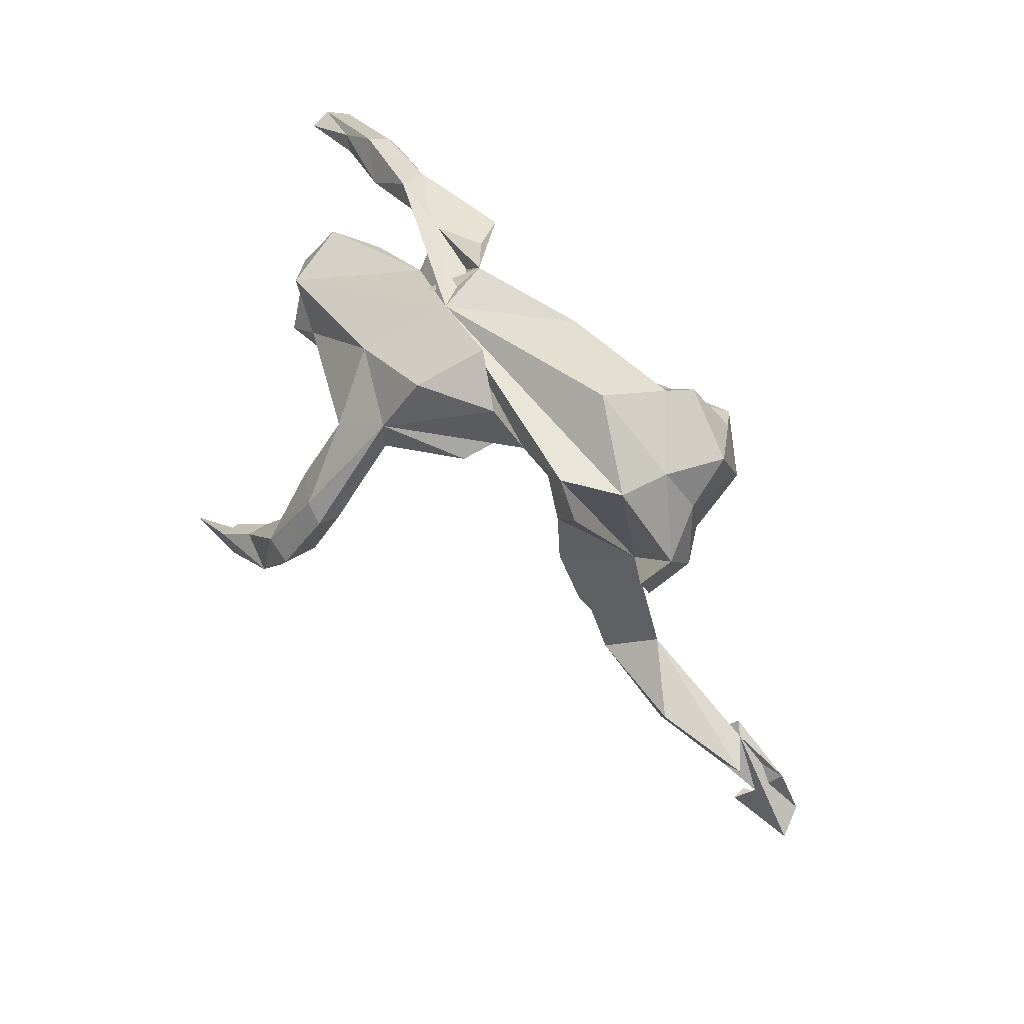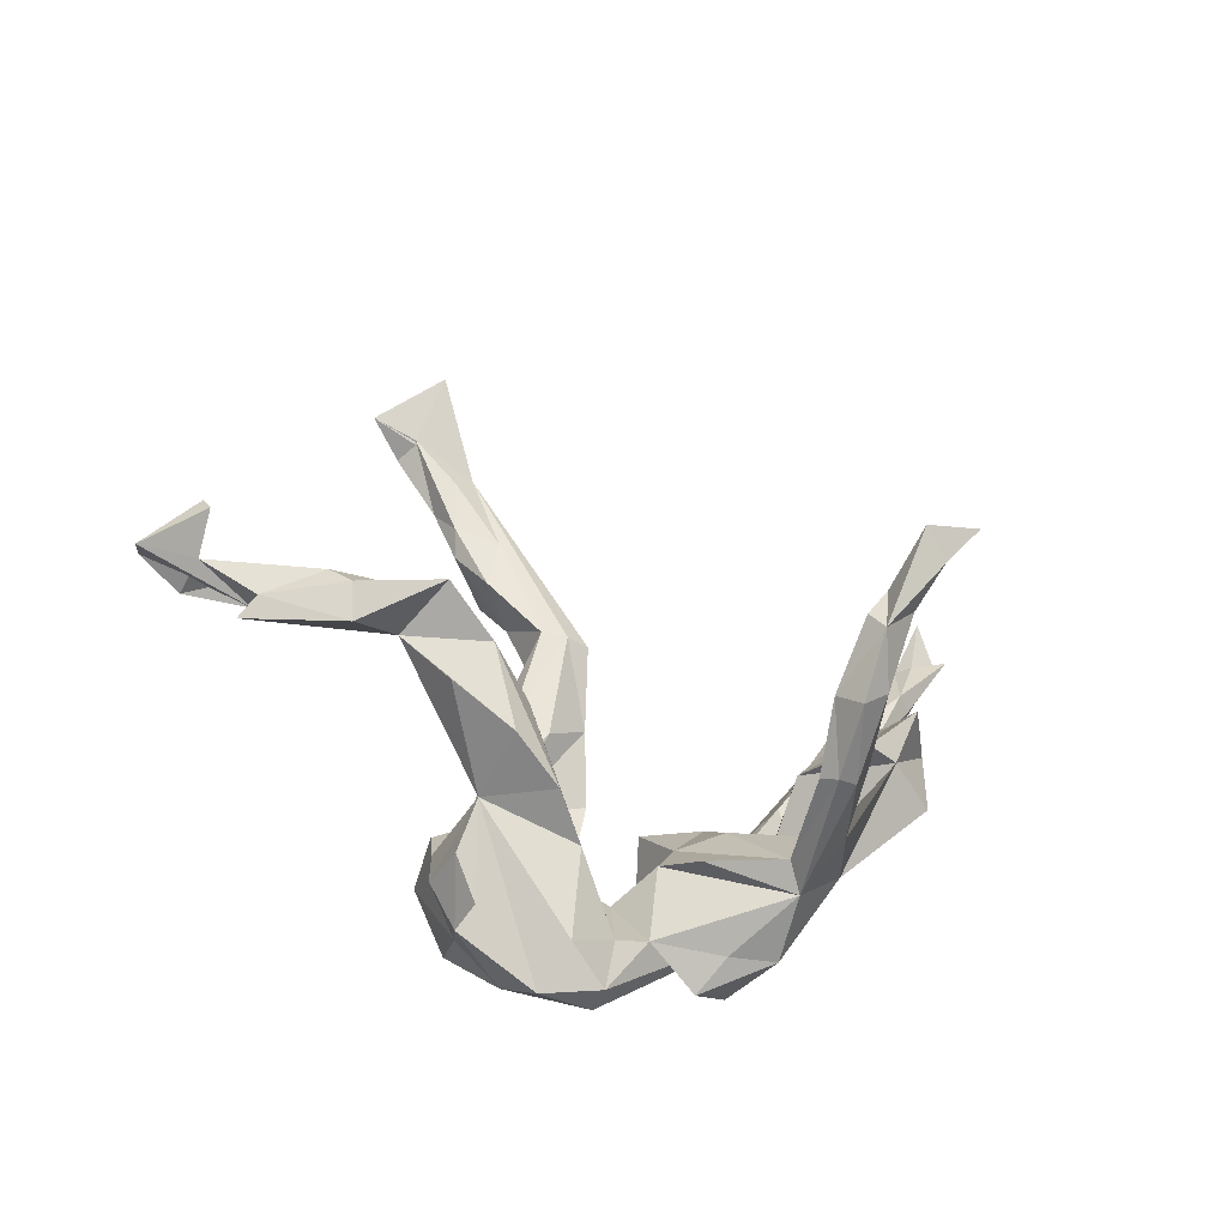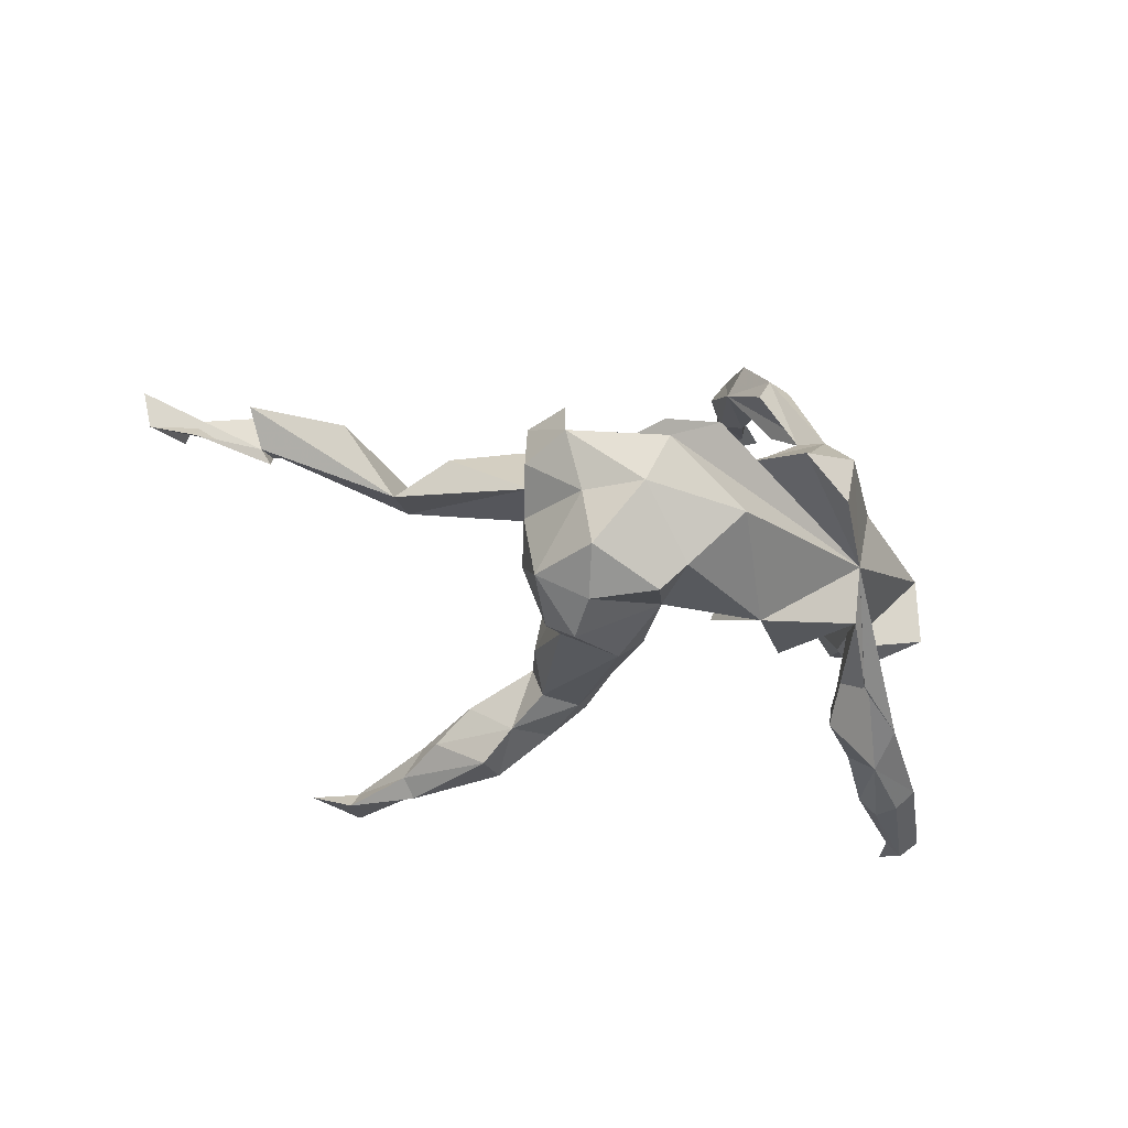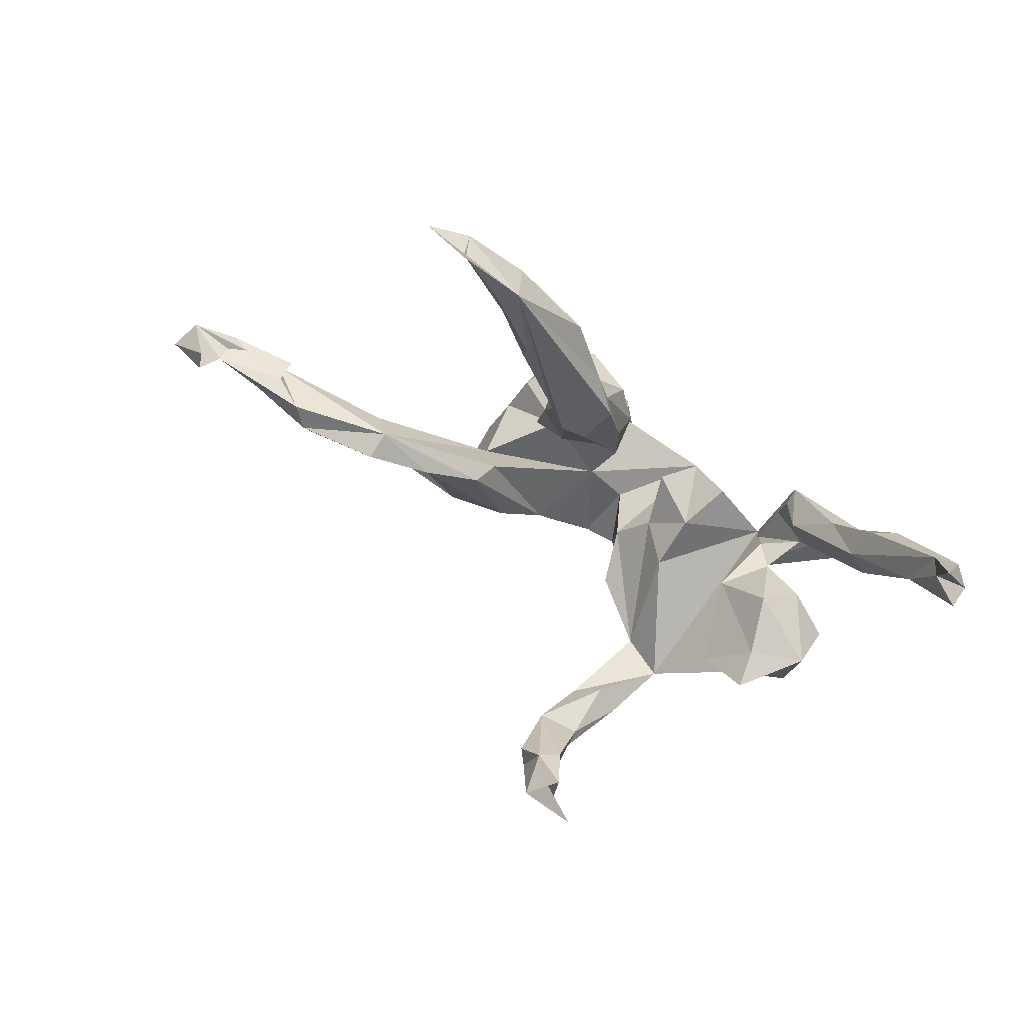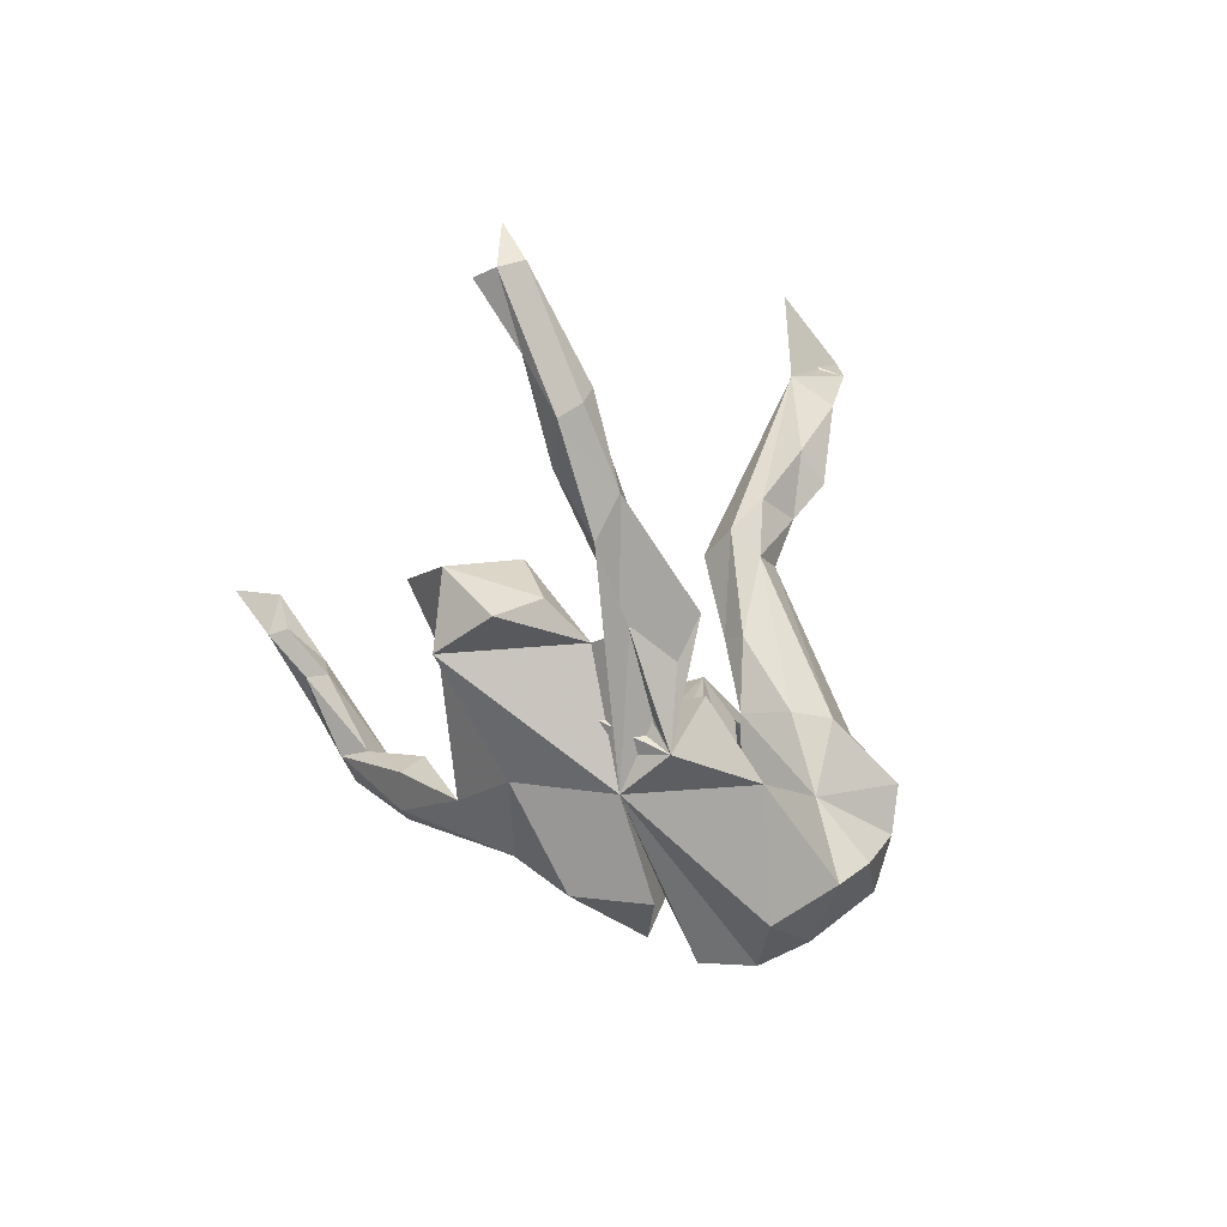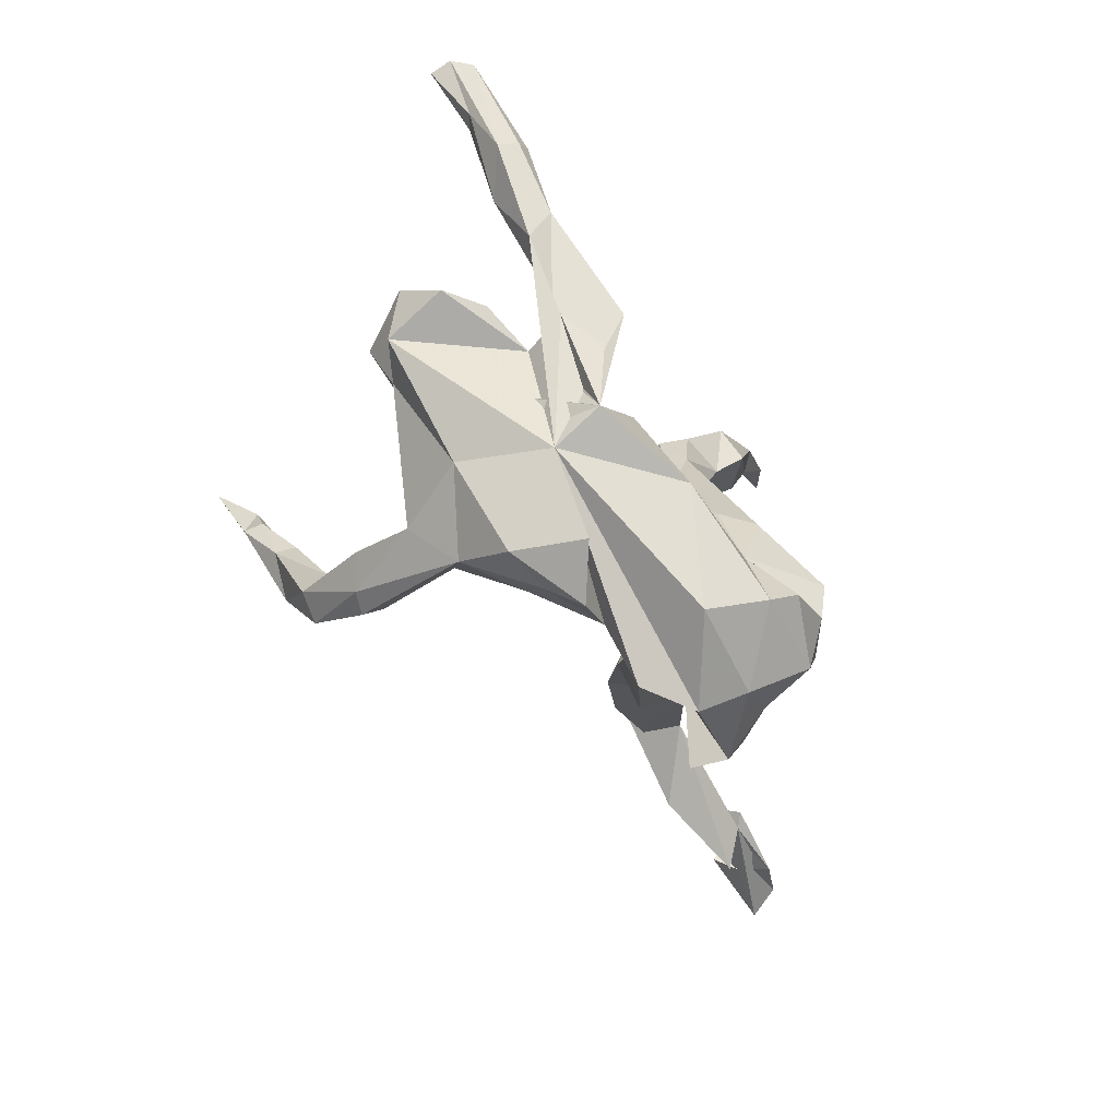
<metadata>
{"format":"obj","ext":"obj","renderer":"f3d","projection":"perspective","resolution":1024,"background":"white","views":[{"elev":-76.9,"azim":132.8,"up":"+Y"},{"elev":-36.2,"azim":-27.6,"up":"+Y"},{"elev":-43.7,"azim":-17.5,"up":"+Z"},{"elev":75.1,"azim":31.8,"up":"+Y"},{"elev":-12.2,"azim":117.4,"up":"+Y"},{"elev":-54.9,"azim":119.3,"up":"+Y"}]}
</metadata>
<code>
v 0.6394 0.4462 -0.0833
v 0.6091 0.461 -0.1089
v 0.6382 0.4382 -0.04741
v 0.6001 0.5221 -0.068
v 0.5886 0.433 -0.08014
v 0.5553 0.3587 -0.07267
v 0.5827 0.3453 -0.08957
v 0.5496 0.2663 -0.1217
v 0.4853 0.2209 -0.08034
v 0.4982 0.3177 -0.1464
v 0.5246 0.2902 -0.1461
v 0.4609 -0.001504 0.1116
v 0.5715 0.4334 -0.1068
v 0.4728 0.1126 0.09104
v 0.4502 0.257 -0.08914
v 0.4648 0.308 -0.1276
v 0.4768 0.03669 0.01176
v 0.4522 0.1244 -0.1245
v 0.3742 0.03426 0.1582
v 0.3998 0.1207 0.1916
v 0.4026 0.07187 -0.02359
v 0.3565 0.02851 -0.1258
v 0.3282 0.02229 -0.05369
v 0.4406 0.1902 -0.1557
v 0.3307 0.09444 -0.1275
v 0.3931 0.1896 -0.1413
v 0.3555 0.141 0.03408
v 0.2684 -0.1748 -0.06588
v 0.266 0.172 0.5729
v 0.2998 0.04421 -0.1725
v 0.3864 0.1243 0.1276
v 0.2948 -0.01075 -0.0944
v 0.2982 0.05365 -0.2024
v 0.3062 -0.1525 0.08316
v 0.321 0.04719 0.1667
v 0.2176 0.1101 0.5452
v 0.2729 0.05432 0.02793
v 0.2733 -0.128 -0.1445
v 0.2443 -0.1624 0.2
v 0.202 0.174 0.537
v 0.1996 -0.2386 0.1349
v 0.1692 -0.1989 0.1615
v 0.2123 0.1181 0.5145
v 0.1012 -0.1487 -0.2028
v 0.1913 0.04692 0.4948
v 0.217 -0.1113 0.3117
v 0.1834 0.04897 0.4607
v 0.1789 -0.03332 -0.152
v 0.1817 -0.1603 0.331
v 0.1433 -0.08489 0.02226
v 0.2165 -0.3006 0.03904
v 0.1891 -0.3155 -0.07769
v 0.1745 0.1518 0.566
v 0.1715 -0.07183 0.443
v 0.1761 -0.08342 0.2967
v 0.15 -0.03555 -0.06028
v 0.1446 -0.168 0.3417
v 0.1156 0.02391 0.4856
v 0.1783 -0.0695 0.3919
v 0.1537 0.07787 0.4862
v 0.1332 -0.006591 0.5057
v 0.1299 -0.1546 0.3123
v 0.1369 -0.3044 0.02543
v 0.1281 -0.1032 0.4439
v 0.1081 -0.06824 0.399
v 0.11 -0.3508 -0.02789
v 0.06372 -0.1898 0.08349
v 0.08399 -0.1007 -0.04023
v 0.06342 -0.0394 -0.1167
v 0.009969 -0.3339 -0.1689
v 0.02569 -0.2874 -0.01399
v 0.03625 -0.1598 -0.005406
v -0.003049 -0.1999 -0.08488
v -0.03266 -0.3015 -0.01386
v -0.07259 -0.174 -0.09021
v -0.03694 0.09322 -0.1102
v -0.05963 -0.1457 -0.2108
v -0.0351 -0.02015 -0.1057
v -0.06347 -0.272 -0.2429
v -0.04952 0.2589 -0.08659
v -0.04665 -0.02244 -0.18
v -0.07597 0.2195 -0.1216
v -0.03882 -0.3754 -0.03318
v -0.05554 0.09606 -0.07223
v -0.07126 0.2295 -0.03233
v -0.1226 -0.376 -0.08826
v -0.1746 -0.07516 -0.1091
v -0.09029 -0.02899 -0.2265
v -0.1682 0.2945 -0.136
v -0.112 0.2314 -0.02414
v -0.1384 0.2167 -0.1179
v -0.1893 -0.1149 -0.2865
v -0.09521 0.3117 -0.1184
v -0.116 -0.1897 0.03866
v -0.16 0.3989 -0.1545
v -0.1484 0.2425 -0.04538
v -0.1113 -0.3281 0.001114
v -0.2192 -0.0139 0.04269
v -0.127 0.06001 -0.0537
v -0.1837 0.115 -0.1185
v -0.09761 -0.24 -0.2752
v -0.1884 -0.0401 -0.2152
v -0.1825 0.07972 -0.07715
v -0.211 -0.2669 -0.2369
v -0.1997 0.3517 -0.1731
v -0.2004 -0.03483 -0.08269
v -0.1907 -0.1886 -0.274
v -0.2316 0.3328 -0.07779
v -0.2244 -0.07994 -0.2424
v -0.2667 -0.1253 -0.002947
v -0.2687 -0.167 -0.2275
v -0.1516 -0.3419 -0.1584
v -0.1768 -0.1355 0.08828
v -0.2164 0.4067 -0.06583
v -0.3114 0.05394 0.1369
v -0.2719 -0.111 -0.1629
v -0.2309 0.003119 0.08815
v -0.2839 0.4369 -0.09557
v -0.2317 -0.2848 -0.1501
v -0.2683 -0.3196 -0.06621
v -0.2879 -0.1705 -0.1194
v -0.3058 0.4806 -0.1322
v -0.266 -0.08172 0.1222
v -0.3034 -0.2364 0.006512
v -0.2653 -0.3066 -0.002693
v -0.2909 0.5228 -0.08618
v -0.2541 0.5484 -0.09919
v -0.2732 0.3953 -0.117
v -0.3085 -0.2425 -0.07624
v -0.2822 0.5004 -0.1568
v -0.3309 0.7108 -0.05635
v -0.361 0.5962 -0.09705
v -0.4061 0.1162 0.1288
v -0.3753 0.5767 -0.1376
v -0.3741 -0.02717 0.126
v -0.4468 0.04899 0.09237
v -0.4354 0.6195 -0.1024
v -0.407 0.1084 0.1788
v -0.5486 -0.009912 0.1698
v -0.6753 0.01583 0.09964
v -0.5596 0.04863 0.1847
v -0.6871 0.000885 0.1534
v -0.6496 0.05571 0.1265
v -0.6556 0.0295 0.08405
v -0.7086 -0.03658 0.1357
v -0.5878 0.07419 0.1623
v -0.7823 0.09085 0.1975
v -0.7814 0.009632 0.09259
v -0.7771 0.03414 0.1503
v -0.8541 0.03745 0.1174
v -0.7881 0.1162 0.1774
v -0.8736 0.0147 0.1669
f 14 20 19
f 35 19 20
f 31 20 14
f 150 151 147
f 152 147 151
f 149 150 147
f 152 151 150
f 35 20 31
f 37 35 31
f 37 19 35
f 136 115 138
f 133 138 115
f 139 136 138
f 123 115 136
f 117 133 115
f 141 139 138
f 145 136 139
f 141 138 133
f 146 141 133
f 142 139 141
f 140 146 133
f 142 141 146
f 143 146 140
f 145 139 142
f 149 142 146
f 148 150 149
f 152 149 147
f 140 149 152
f 140 152 150
f 34 12 19
f 14 19 12
f 140 145 142
f 143 149 146
f 140 142 149
f 148 149 143
f 28 12 34
f 134 127 130
f 95 130 127
f 137 127 134
f 122 134 130
f 137 134 132
f 122 132 134
f 131 127 137
f 132 127 131
f 104 101 79
f 77 79 101
f 112 104 79
f 107 101 104
f 70 112 79
f 119 104 112
f 70 79 44
f 77 44 79
f 111 107 104
f 119 111 104
f 92 107 111
f 77 101 107
f 92 77 107
f 38 28 44
f 70 44 28
f 109 92 111
f 116 109 111
f 102 92 109
f 88 77 92
f 81 77 88
f 88 92 102
f 87 102 109
f 91 88 102
f 38 33 28
f 24 28 33
f 30 33 38
f 148 140 150
f 144 140 148
f 143 140 144
f 143 144 148
f 145 140 136
f 133 136 140
f 110 135 136
f 123 136 135
f 113 115 123
f 115 113 117
f 94 117 113
f 38 19 37
f 56 38 48
f 44 48 38
f 30 38 22
f 32 22 38
f 25 33 30
f 25 30 22
f 110 94 113
f 98 117 94
f 38 39 19
f 34 19 39
f 50 39 38
f 110 113 123
f 135 110 123
f 41 34 39
f 62 39 42
f 50 42 39
f 41 42 67
f 72 67 42
f 41 67 72
f 51 34 41
f 97 94 110
f 28 34 51
f 63 51 41
f 57 42 41
f 87 100 102
f 91 102 100
f 103 100 87
f 82 88 91
f 88 82 81
f 76 81 82
f 78 81 76
f 80 76 82
f 26 33 25
f 15 25 22
f 18 28 24
f 26 24 33
f 22 28 18
f 8 18 24
f 9 22 18
f 96 91 100
f 89 82 91
f 15 26 25
f 16 24 26
f 11 8 24
f 9 18 8
f 2 8 11
f 10 11 24
f 95 89 105
f 128 105 89
f 89 93 82
f 80 82 93
f 95 93 89
f 10 24 16
f 15 16 26
f 13 10 16
f 2 11 10
f 122 105 128
f 118 122 128
f 130 105 122
f 108 128 89
f 130 95 105
f 127 93 95
f 2 10 13
f 15 13 16
f 4 2 13
f 1 8 2
f 72 73 71
f 74 71 73
f 41 72 71
f 63 41 71
f 94 75 98
f 110 98 75
f 68 72 42
f 68 42 50
f 133 117 98
f 56 50 38
f 133 110 136
f 98 110 133
f 32 38 37
f 17 14 12
f 23 17 12
f 21 14 17
f 71 28 66
f 52 66 28
f 129 119 120
f 112 120 119
f 124 129 120
f 121 119 129
f 110 121 129
f 111 119 121
f 116 111 121
f 86 70 28
f 51 52 28
f 87 109 116
f 84 78 76
f 77 81 78
f 23 28 22
f 56 48 44
f 56 44 69
f 68 69 44
f 75 77 78
f 121 87 116
f 44 77 75
f 73 44 75
f 72 44 73
f 74 73 75
f 110 87 121
f 75 87 110
f 78 87 75
f 68 44 72
f 103 87 106
f 99 106 87
f 84 87 78
f 56 69 68
f 50 56 68
f 32 23 22
f 12 28 23
f 99 103 106
f 99 87 84
f 90 99 84
f 80 84 76
f 23 32 37
f 118 114 126
f 127 126 114
f 132 118 126
f 108 114 118
f 108 127 114
f 7 1 3
f 5 3 1
f 6 7 3
f 8 1 7
f 122 118 132
f 127 132 126
f 13 5 4
f 1 4 5
f 6 5 13
f 1 2 4
f 131 137 132
f 86 112 70
f 23 21 17
f 27 14 21
f 23 37 27
f 31 27 37
f 14 27 31
f 66 51 63
f 71 66 63
f 52 51 66
f 74 75 94
f 74 94 97
f 83 97 110
f 125 110 124
f 129 124 110
f 83 74 97
f 120 110 125
f 120 125 124
f 86 110 120
f 83 110 86
f 112 86 120
f 28 83 86
f 71 74 83
f 71 83 28
f 47 43 45
f 36 45 43
f 59 47 45
f 60 43 47
f 65 39 62
f 57 65 62
f 42 57 62
f 64 65 57
f 57 49 64
f 54 64 49
f 41 49 57
f 46 54 49
f 61 64 54
f 59 54 46
f 39 46 49
f 61 65 64
f 55 39 65
f 55 59 46
f 45 54 59
f 65 47 59
f 55 65 59
f 60 47 65
f 41 39 49
f 46 39 55
f 85 90 84
f 80 85 84
f 127 90 85
f 103 99 90
f 127 85 80
f 21 23 27
f 96 90 127
f 108 96 127
f 103 90 96
f 100 103 96
f 6 3 5
f 58 61 60
f 53 60 61
f 65 58 60
f 65 61 58
f 61 45 36
f 53 61 36
f 54 45 61
f 40 36 43
f 40 60 53
f 43 60 40
f 29 40 53
f 29 53 36
f 40 29 36
f 80 93 127
f 118 128 108
f 9 7 6
f 9 8 7
f 15 6 13
f 9 6 15
f 96 108 89
f 22 9 15
f 96 89 91

</code>
